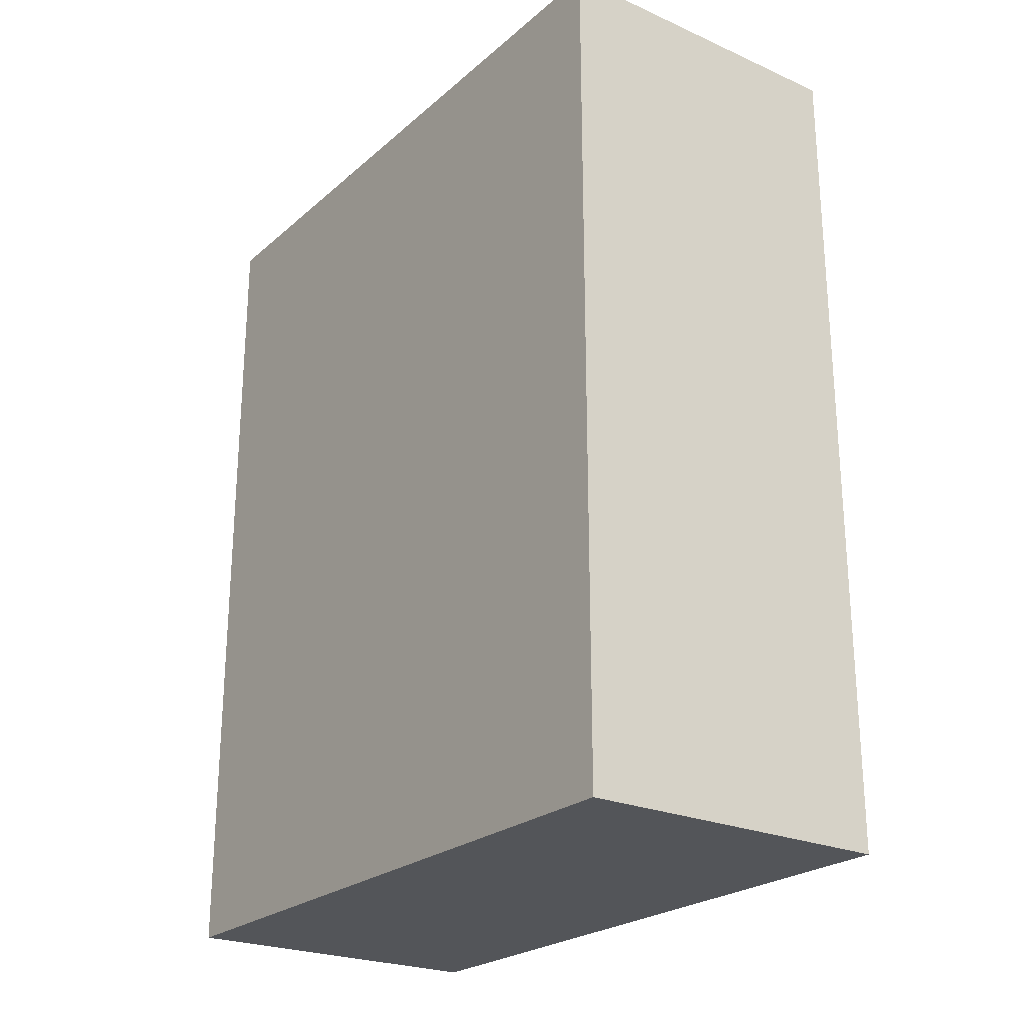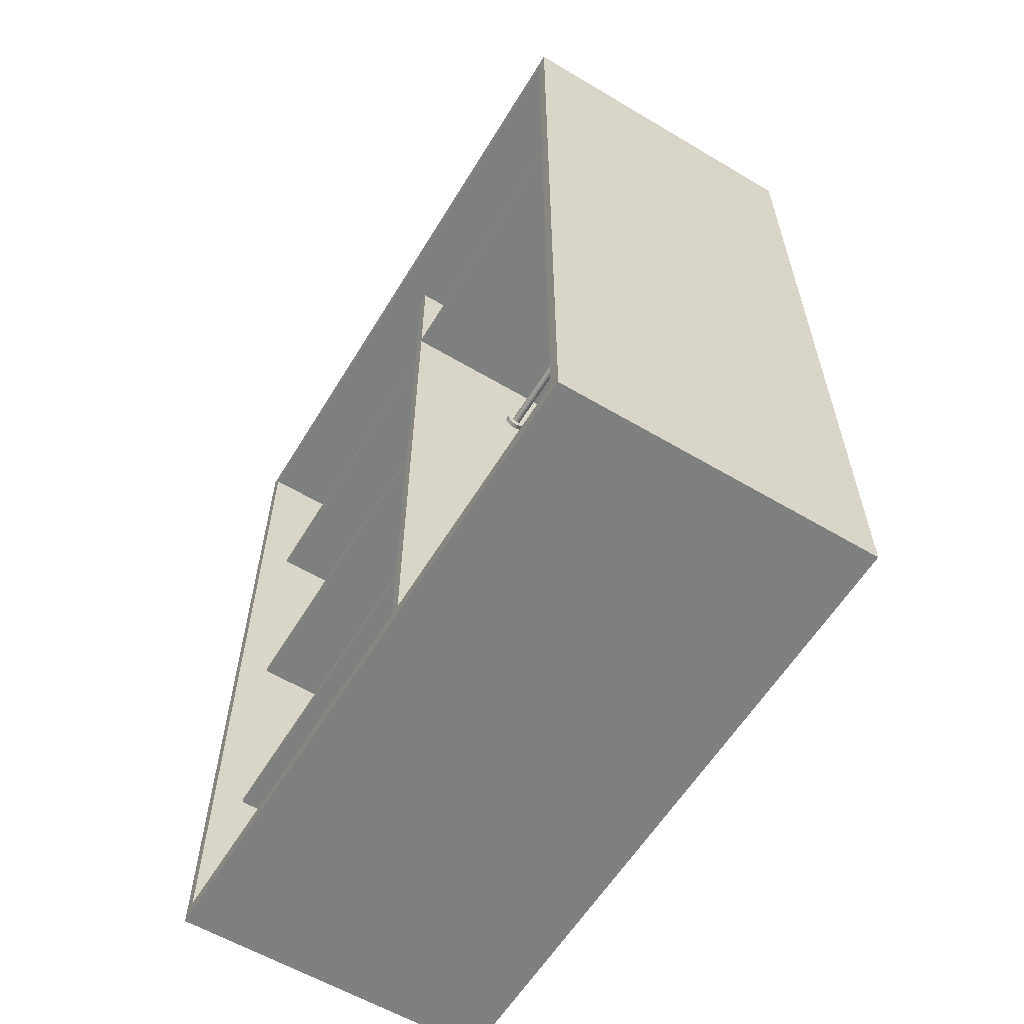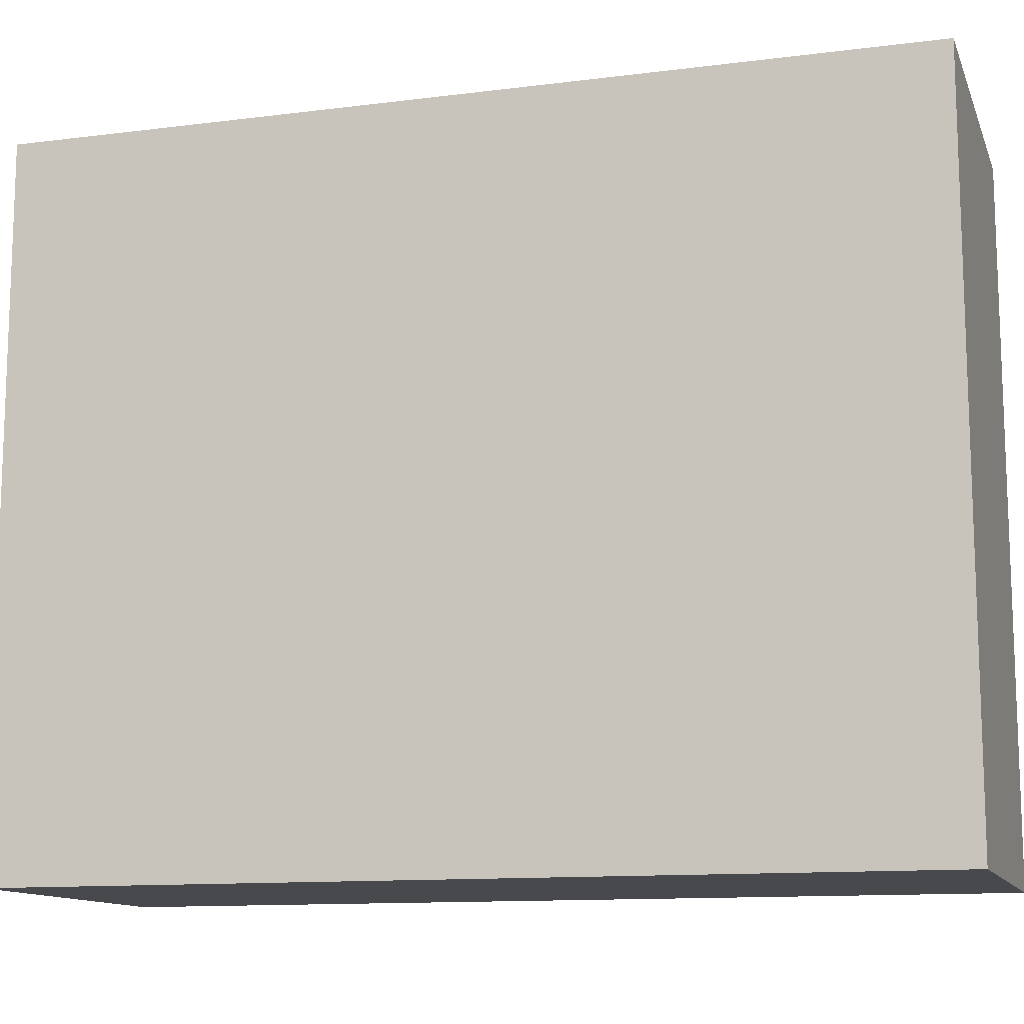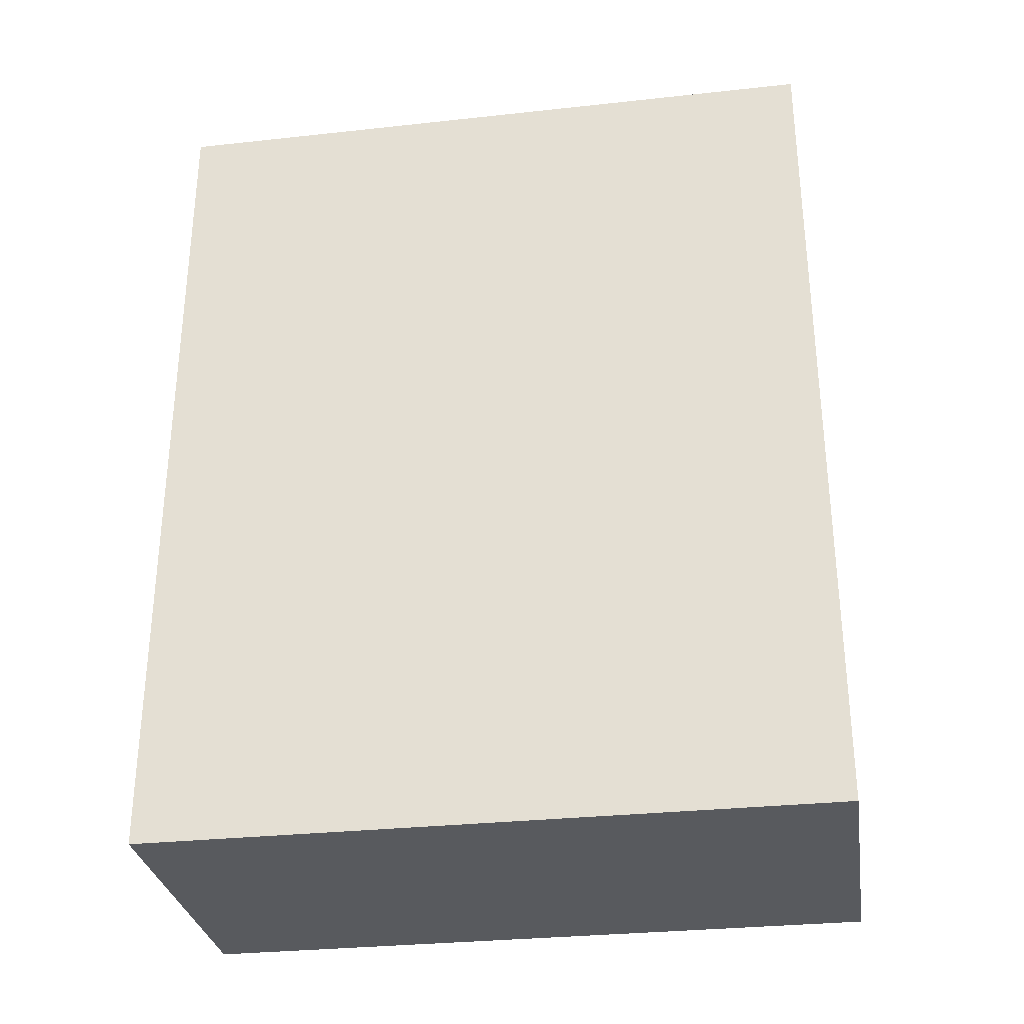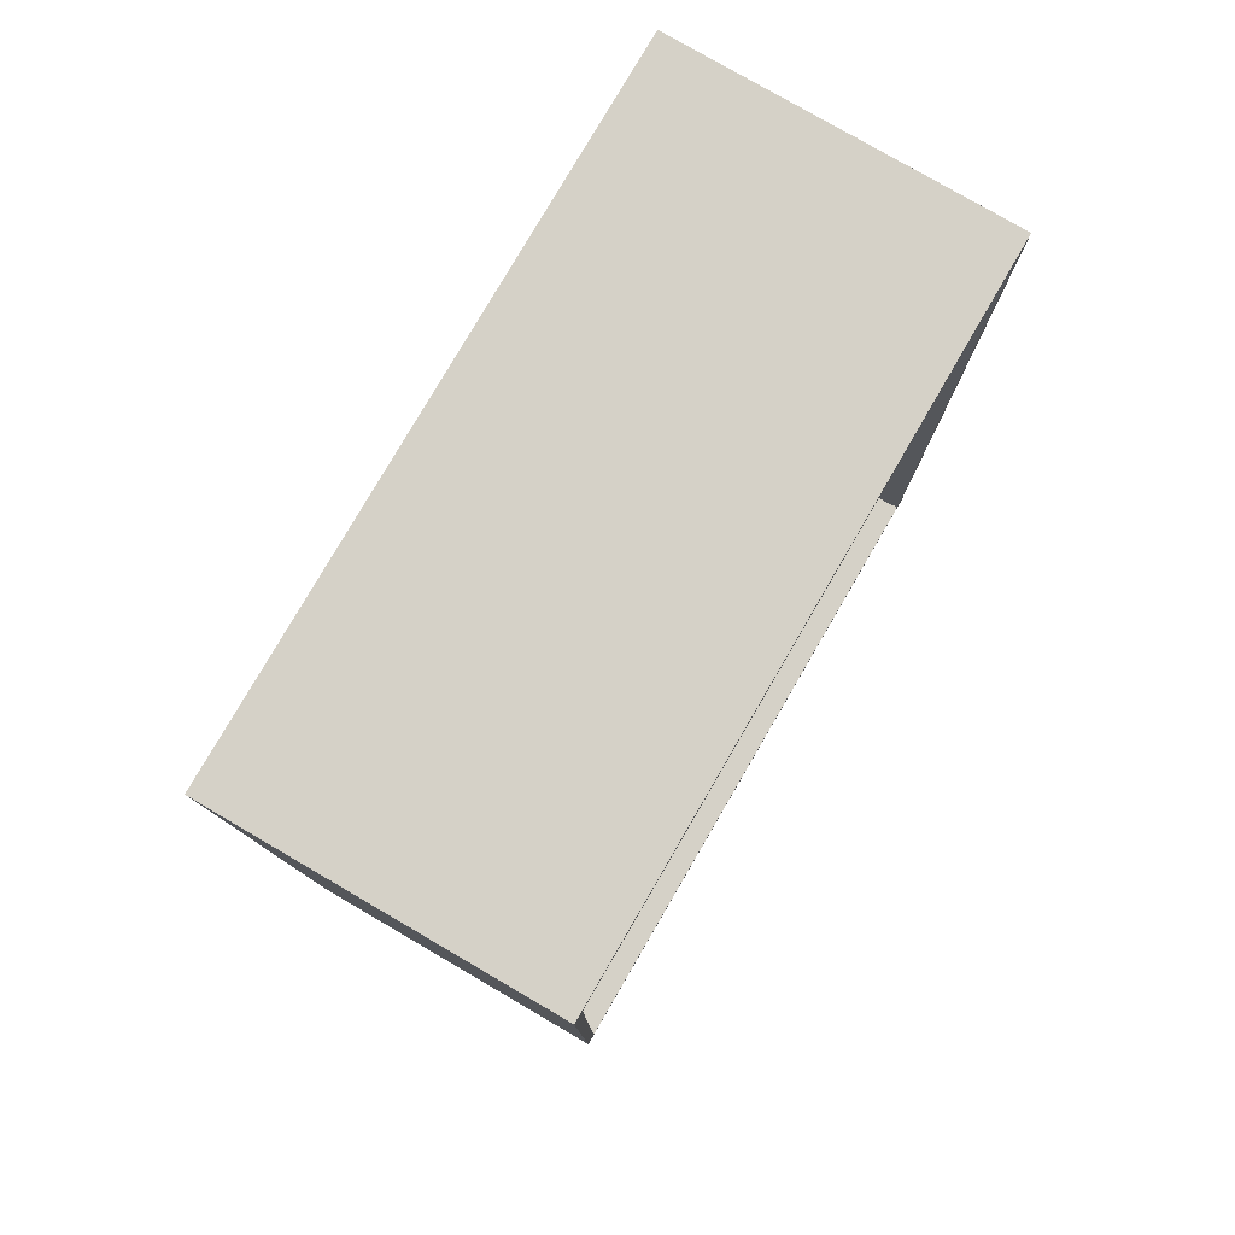
<metadata>
{"format":"obj","ext":"obj","renderer":"f3d","projection":"perspective","resolution":1024,"background":"white","views":[{"elev":-24.1,"azim":144.0,"up":"+Y"},{"elev":-59.6,"azim":-31.3,"up":"+Y"},{"elev":-12.2,"azim":106.6,"up":"+Z"},{"elev":-30.8,"azim":98.9,"up":"+Y"},{"elev":79.1,"azim":-149.8,"up":"+Y"}]}
</metadata>
<code>
v 0 393 0.3568
v 0 393 6.469
v 1.329 392.9 6.469
v 1.329 392.9 0.3568
v 2.607 392.5 6.469
v 2.607 392.5 0.3568
v 3.784 391.9 6.469
v 3.784 391.9 0.3568
v 4.816 391 6.469
v 4.816 391 0.3568
v 5.663 390 6.469
v 5.663 390 0.3568
v 6.293 388.8 6.469
v 6.293 388.8 0.3568
v 6.68 387.5 6.469
v 6.68 387.5 0.3568
v 6.811 386.2 6.469
v 6.811 386.2 0.3568
v 6.68 384.9 6.469
v 6.68 384.9 0.3568
v 6.293 383.6 6.469
v 6.293 383.6 0.3567
v 5.663 382.4 6.469
v 5.663 382.4 0.3567
v 4.816 381.4 6.469
v 4.816 381.4 0.3567
v 3.784 380.6 6.469
v 3.784 380.6 0.3567
v 2.607 379.9 6.469
v 2.607 379.9 0.3567
v 1.329 379.5 6.469
v 1.329 379.5 0.3567
v -0 379.4 6.469
v -0 379.4 0.3567
v -1.329 379.5 6.469
v -1.329 379.5 0.3567
v -2.607 379.9 6.469
v -2.607 379.9 0.3567
v -3.784 380.6 6.469
v -3.784 380.6 0.3567
v -4.816 381.4 6.469
v -4.816 381.4 0.3567
v -5.663 382.4 6.469
v -5.663 382.4 0.3567
v -6.293 383.6 6.469
v -6.293 383.6 0.3567
v -6.68 384.9 6.469
v -6.68 384.9 0.3568
v -6.811 386.2 6.469
v -6.811 386.2 0.3568
v -6.68 387.5 6.469
v -6.68 387.5 0.3568
v -6.293 388.8 6.469
v -6.293 388.8 0.3568
v -5.663 390 6.469
v -5.663 390 0.3568
v -4.816 391 6.469
v -4.816 391 0.3568
v -3.784 391.9 6.469
v -3.784 391.9 0.3568
v -2.607 392.5 6.469
v -2.607 392.5 0.3568
v -1.329 392.9 6.469
v -1.329 392.9 0.3568
v 1.5 384 6.469
v 1.909 384.3 6.469
v 1.505 384 200.4
v 1.039 383.8 200.4
v 1.033 383.7 6.469
v 0.5267 383.6 6.469
v -0 383.5 6.469
v -0.5267 383.6 6.469
v -1.033 383.7 6.469
v -1.5 384 6.469
v -1.909 384.3 6.469
v -2.245 384.7 6.469
v -2.494 385.2 6.469
v -2.648 385.7 6.469
v -2.7 386.2 6.469
v -2.648 386.7 6.469
v -2.494 387.2 6.469
v -2.245 387.7 6.469
v -1.909 388.1 6.469
v -1.5 388.5 6.469
v -1.033 388.7 6.469
v -0.5267 388.9 6.469
v 0 388.9 6.469
v 0.5267 388.9 6.469
v 1.033 388.7 6.469
v 1.5 388.5 6.469
v 1.909 388.1 6.469
v 2.245 387.7 6.469
v 2.494 387.2 6.469
v 2.648 386.7 6.469
v 2.7 386.2 6.469
v 2.648 385.7 6.469
v 2.494 385.2 6.469
v 2.245 384.7 6.469
v 0.02837 379.3 206.5
v 0.02099 379.4 200.4
v 1.349 379.6 200.4
v 1.357 379.5 206.5
v 2.626 380 200.4
v 2.633 379.9 206.5
v 3.801 380.6 200.4
v 3.809 380.5 206.5
v 4.83 381.4 200.4
v 4.838 381.4 206.5
v 5.674 382.5 200.4
v 5.681 382.4 206.5
v 6.299 383.7 200.4
v 6.307 383.6 206.5
v 6.682 384.9 200.4
v 6.69 384.9 206.6
v 6.809 386.3 200.5
v 6.816 386.2 206.6
v 6.673 387.6 200.5
v 6.681 387.5 206.6
v 6.281 388.9 200.5
v 6.289 388.8 206.6
v 5.648 390 200.5
v 5.655 390 206.6
v 4.797 391.1 200.5
v 4.805 391 206.6
v 3.762 391.9 200.5
v 3.77 391.8 206.7
v 2.582 392.5 200.6
v 2.59 392.5 206.7
v 1.303 392.9 200.6
v 1.311 392.8 206.7
v -0.02593 393.1 200.6
v -0.0185 393 206.7
v -1.354 392.9 200.6
v -1.347 392.8 206.7
v -2.631 392.5 200.6
v -2.623 392.4 206.7
v -3.806 391.9 200.6
v -3.799 391.8 206.7
v -4.835 391 200.5
v -4.828 391 206.7
v -5.679 390 200.5
v -5.671 389.9 206.6
v -6.304 388.8 200.5
v -6.297 388.7 206.6
v -6.687 387.5 200.5
v -6.68 387.5 206.6
v -6.814 386.2 200.5
v -6.806 386.1 206.6
v -6.678 384.9 200.5
v -6.671 384.8 206.6
v -6.286 383.6 200.4
v -6.279 383.5 206.6
v -5.653 382.4 200.4
v -5.645 382.4 206.5
v -4.802 381.4 200.4
v -4.795 381.3 206.5
v -3.767 380.6 200.4
v -3.76 380.5 206.5
v -2.587 379.9 200.4
v -2.58 379.9 206.5
v -1.308 379.6 200.4
v -1.301 379.5 206.5
v 1.913 384.3 200.4
v 2.247 384.8 200.5
v 2.495 385.2 200.5
v 2.647 385.7 200.5
v 2.697 386.3 200.5
v 2.643 386.8 200.5
v 2.488 387.3 200.5
v 2.237 387.8 200.5
v 1.9 388.2 200.5
v 1.49 388.5 200.5
v 1.022 388.7 200.5
v 0.5151 388.9 200.5
v -0.01174 388.9 200.5
v -0.5382 388.9 200.5
v -1.044 388.7 200.5
v -1.51 388.5 200.5
v -1.918 388.1 200.5
v -2.252 387.7 200.5
v -2.5 387.3 200.5
v -2.652 386.8 200.5
v -2.702 386.2 200.5
v -2.648 385.7 200.5
v -2.493 385.2 200.5
v -2.242 384.7 200.5
v -1.905 384.3 200.4
v -1.495 384 200.4
v -1.027 383.7 200.4
v -0.52 383.6 200.4
v 0.006807 383.5 200.4
v 0.5333 383.6 200.4
v 100 527.8 -209.3
v -100 527.8 -209.3
v -100 527.8 209.3
v 100 527.8 209.3
v 100 3.1e-05 209.3
v -100 3.1e-05 209.3
v -100 6.1e-05 -209.3
v -100 8.865 202.3
v -100 8.865 -202.3
v 100 6.1e-05 -209.3
v -80.38 8.865 3.372
v -80.38 8.865 202.3
v 91.86 8.865 202.3
v 91.86 8.865 3.372
v -100 518.9 -202.3
v -100 518.9 202.3
v 91.86 518.9 202.3
v 91.86 518.9 -202.3
v 91.86 8.865 -202.3
v 91.86 8.865 -3.372
v -96.37 8.865 202.3
v -96.37 8.865 -202.3
v -80.38 8.865 -202.3
v -80.38 8.865 -3.372
v -80.38 523.9 -3.372
v -80.38 523.9 3.372
v 91.86 523.9 3.372
v 91.86 523.9 -3.372
v 91.86 117.4 -3.372
v 91.86 121.1 -3.372
v 91.86 264.6 -3.372
v 91.86 268.2 -3.372
v 91.86 411.7 -3.372
v 91.86 415.4 -3.372
v 91.86 440.6 3.372
v 91.86 437.2 3.372
v -96.37 7.196 202.3
v -96.37 7.196 -202.3
v -80.38 437.2 3.372
v -80.38 440.6 3.372
v -80.38 415.4 -3.372
v -80.38 411.7 -3.372
v -80.38 268.2 -3.372
v -80.38 264.6 -3.372
v -80.38 121.1 -3.372
v -80.38 117.4 -3.372
v -80.38 7.196 202.3
v -80.38 7.196 -202.3
v -80.38 117.4 -205.9
v 91.86 117.4 -205.9
v 91.86 411.7 -205.9
v 91.86 415.4 -205.9
v 91.86 268.2 -205.9
v -80.38 268.2 -205.9
v -80.38 121.1 -205.9
v 91.86 121.1 -205.9
v 91.86 264.6 -205.9
v -80.38 264.6 -205.9
v -80.38 411.7 -205.9
v -80.38 415.4 -205.9
v -80.38 440.6 203.1
v 91.86 440.6 203.1
v -80.38 437.2 203.1
v 91.86 437.2 203.1
g Hanger
f 4 1 2
f 2 3 4
f 6 4 3
f 3 5 6
f 8 6 5
f 5 7 8
f 10 8 7
f 7 9 10
f 12 10 9
f 9 11 12
f 14 12 11
f 11 13 14
f 16 14 13
f 13 15 16
f 18 16 15
f 15 17 18
f 20 18 17
f 17 19 20
f 22 20 19
f 19 21 22
f 24 22 21
f 21 23 24
f 26 24 23
f 23 25 26
f 28 26 25
f 25 27 28
f 30 28 27
f 27 29 30
f 32 30 29
f 29 31 32
f 34 32 31
f 31 33 34
f 36 34 33
f 33 35 36
f 38 36 35
f 35 37 38
f 40 38 37
f 37 39 40
f 42 40 39
f 39 41 42
f 44 42 41
f 41 43 44
f 46 44 43
f 43 45 46
f 48 46 45
f 45 47 48
f 50 48 47
f 47 49 50
f 52 50 49
f 49 51 52
f 54 52 51
f 51 53 54
f 56 54 53
f 53 55 56
f 58 56 55
f 55 57 58
f 60 58 57
f 57 59 60
f 62 60 59
f 59 61 62
f 64 62 61
f 61 63 64
f 1 64 63
f 63 2 1
f 64 1 4
f 64 4 6
f 64 6 8
f 64 8 10
f 64 10 12
f 64 12 14
f 64 14 16
f 64 16 18
f 64 18 20
f 64 20 22
f 64 22 24
f 64 24 26
f 64 26 28
f 64 28 30
f 64 30 32
f 64 32 34
f 64 34 36
f 64 36 38
f 64 38 40
f 64 40 42
f 64 42 44
f 64 44 46
f 64 46 48
f 64 48 50
f 64 50 52
f 64 52 54
f 64 54 56
f 64 56 58
f 64 58 60
f 60 62 64
f 68 65 66
f 66 67 68
f 11 9 7
f 11 7 5
f 11 5 3
f 11 3 2
f 11 2 63
f 11 63 61
f 11 61 59
f 11 59 57
f 11 57 55
f 11 55 53
f 53 51 49
f 53 49 47
f 53 47 45
f 53 45 43
f 53 43 41
f 53 41 39
f 53 39 37
f 53 37 35
f 53 35 33
f 53 33 31
f 31 29 27
f 31 27 25
f 31 25 66
f 31 66 65
f 31 65 69
f 31 69 70
f 31 70 71
f 31 71 72
f 31 72 73
f 31 73 74
f 31 74 75
f 31 75 76
f 97 98 23
f 97 23 21
f 97 21 19
f 97 19 17
f 97 17 15
f 97 15 13
f 97 13 11
f 53 31 76
f 53 76 77
f 53 77 78
f 53 78 79
f 53 79 80
f 53 80 81
f 53 81 82
f 53 82 83
f 53 83 84
f 53 84 85
f 53 85 86
f 53 86 87
f 96 97 11
f 11 53 87
f 11 87 88
f 11 88 89
f 11 89 90
f 11 90 91
f 11 91 92
f 11 92 93
f 11 93 94
f 11 94 95
f 95 96 11
f 66 25 23
f 23 98 66
f 102 99 100
f 100 101 102
f 104 102 101
f 101 103 104
f 106 104 103
f 103 105 106
f 108 106 105
f 105 107 108
f 110 108 107
f 107 109 110
f 112 110 109
f 109 111 112
f 114 112 111
f 111 113 114
f 116 114 113
f 113 115 116
f 118 116 115
f 115 117 118
f 120 118 117
f 117 119 120
f 122 120 119
f 119 121 122
f 124 122 121
f 121 123 124
f 126 124 123
f 123 125 126
f 128 126 125
f 125 127 128
f 130 128 127
f 127 129 130
f 132 130 129
f 129 131 132
f 134 132 131
f 131 133 134
f 136 134 133
f 133 135 136
f 138 136 135
f 135 137 138
f 140 138 137
f 137 139 140
f 142 140 139
f 139 141 142
f 144 142 141
f 141 143 144
f 146 144 143
f 143 145 146
f 148 146 145
f 145 147 148
f 150 148 147
f 147 149 150
f 152 150 149
f 149 151 152
f 154 152 151
f 151 153 154
f 156 154 153
f 153 155 156
f 158 156 155
f 155 157 158
f 160 158 157
f 157 159 160
f 162 160 159
f 159 161 162
f 99 162 161
f 161 100 99
f 162 99 102
f 162 102 104
f 162 104 106
f 162 106 108
f 162 108 110
f 162 110 112
f 162 112 114
f 162 114 116
f 162 116 118
f 162 118 120
f 162 120 122
f 162 122 124
f 162 124 126
f 162 126 128
f 162 128 130
f 162 130 132
f 162 132 134
f 162 134 136
f 162 136 138
f 162 138 140
f 162 140 142
f 162 142 144
f 162 144 146
f 162 146 148
f 162 148 150
f 162 150 152
f 162 152 154
f 162 154 156
f 162 156 158
f 158 160 162
f 67 66 98
f 98 163 67
f 163 107 105
f 105 67 163
f 163 98 97
f 97 164 163
f 164 97 96
f 96 165 164
f 165 96 95
f 95 166 165
f 166 95 94
f 94 167 166
f 167 94 93
f 93 168 167
f 168 93 92
f 92 169 168
f 169 92 91
f 91 170 169
f 170 91 90
f 90 171 170
f 171 90 89
f 89 172 171
f 172 89 88
f 88 173 172
f 173 88 87
f 87 174 173
f 174 87 86
f 86 175 174
f 175 86 85
f 85 176 175
f 176 85 84
f 84 177 176
f 177 84 83
f 83 178 177
f 178 83 82
f 82 179 178
f 179 82 81
f 81 180 179
f 180 81 80
f 80 181 180
f 181 80 79
f 79 182 181
f 182 79 78
f 78 183 182
f 183 78 77
f 77 184 183
f 184 77 76
f 76 185 184
f 185 76 75
f 75 186 185
f 186 75 74
f 74 187 186
f 187 74 73
f 73 188 187
f 188 73 72
f 72 189 188
f 189 72 71
f 71 190 189
f 190 71 70
f 70 191 190
f 191 70 69
f 69 192 191
f 192 69 65
f 65 68 192
f 196 193 194
f 194 195 196
f 198 197 196
f 196 195 198
f 201 199 198
f 198 200 201
f 198 199 202
f 202 197 198
f 197 202 193
f 193 196 197
f 202 199 194
f 194 193 202
f 206 203 204
f 204 205 206
f 208 195 194
f 194 207 208
f 207 194 199
f 199 201 207
f 200 198 195
f 195 208 200
f 206 205 209
f 206 209 210
f 206 210 211
f 211 212 206
f 209 208 207
f 207 210 209
f 213 200 208
f 213 208 209
f 213 209 205
f 205 204 213
f 210 207 201
f 210 201 214
f 210 214 215
f 215 211 210
f 211 215 216
f 216 212 211
f 220 217 218
f 218 219 220
f 228 206 212
f 228 212 221
f 228 221 222
f 228 222 223
f 228 223 224
f 228 224 225
f 228 225 226
f 228 226 220
f 228 220 219
f 219 227 228
f 230 214 213
f 213 229 230
f 216 203 231
f 216 231 232
f 216 232 218
f 216 218 217
f 216 217 233
f 216 233 234
f 216 234 235
f 216 235 236
f 216 236 237
f 216 237 238
f 201 200 213
f 213 214 201
f 220 226 233
f 233 217 220
f 213 204 239
f 239 229 213
f 218 232 227
f 227 219 218
f 239 204 203
f 239 203 216
f 239 216 215
f 215 240 239
f 240 215 214
f 214 230 240
f 221 212 216
f 216 238 221
f 242 221 238
f 238 241 242
f 223 222 237
f 237 236 223
f 244 226 225
f 225 243 244
f 225 224 235
f 235 234 225
f 246 235 224
f 224 245 246
f 248 242 241
f 241 247 248
f 245 249 250
f 250 246 245
f 244 243 251
f 251 252 244
f 250 236 235
f 235 246 250
f 243 225 234
f 234 251 243
f 247 237 222
f 222 248 247
f 245 224 223
f 223 249 245
f 252 233 226
f 226 244 252
f 241 238 237
f 237 247 241
f 249 223 236
f 236 250 249
f 251 234 233
f 233 252 251
f 248 222 221
f 221 242 248
f 231 203 206
f 206 228 231
f 254 227 232
f 232 253 254
f 253 255 256
f 256 254 253
f 256 228 227
f 227 254 256
f 253 232 231
f 231 255 253
f 255 231 228
f 228 256 255
f 229 239 240
f 240 230 229
f 117 115 113
f 117 113 111
f 117 111 109
f 117 109 107
f 117 107 163
f 117 163 164
f 117 164 165
f 117 165 166
f 117 166 167
f 117 167 168
f 117 168 169
f 117 169 170
f 117 170 171
f 117 171 172
f 117 172 173
f 117 173 174
f 68 67 105
f 68 105 103
f 68 103 101
f 68 101 100
f 68 100 161
f 68 161 159
f 68 159 157
f 68 157 155
f 155 153 151
f 155 151 149
f 155 149 147
f 155 147 145
f 155 145 143
f 155 143 141
f 155 141 139
f 155 139 137
f 155 137 135
f 155 135 133
f 133 131 129
f 133 129 127
f 133 127 125
f 133 125 123
f 133 123 121
f 133 121 119
f 133 119 117
f 133 117 174
f 133 174 175
f 133 175 176
f 133 176 177
f 133 177 178
f 133 178 179
f 133 179 180
f 133 180 181
f 133 181 182
f 192 68 155
f 155 133 182
f 155 182 183
f 155 183 184
f 155 184 185
f 155 185 186
f 155 186 187
f 155 187 188
f 155 188 189
f 155 189 190
f 155 190 191
f 191 192 155

</code>
